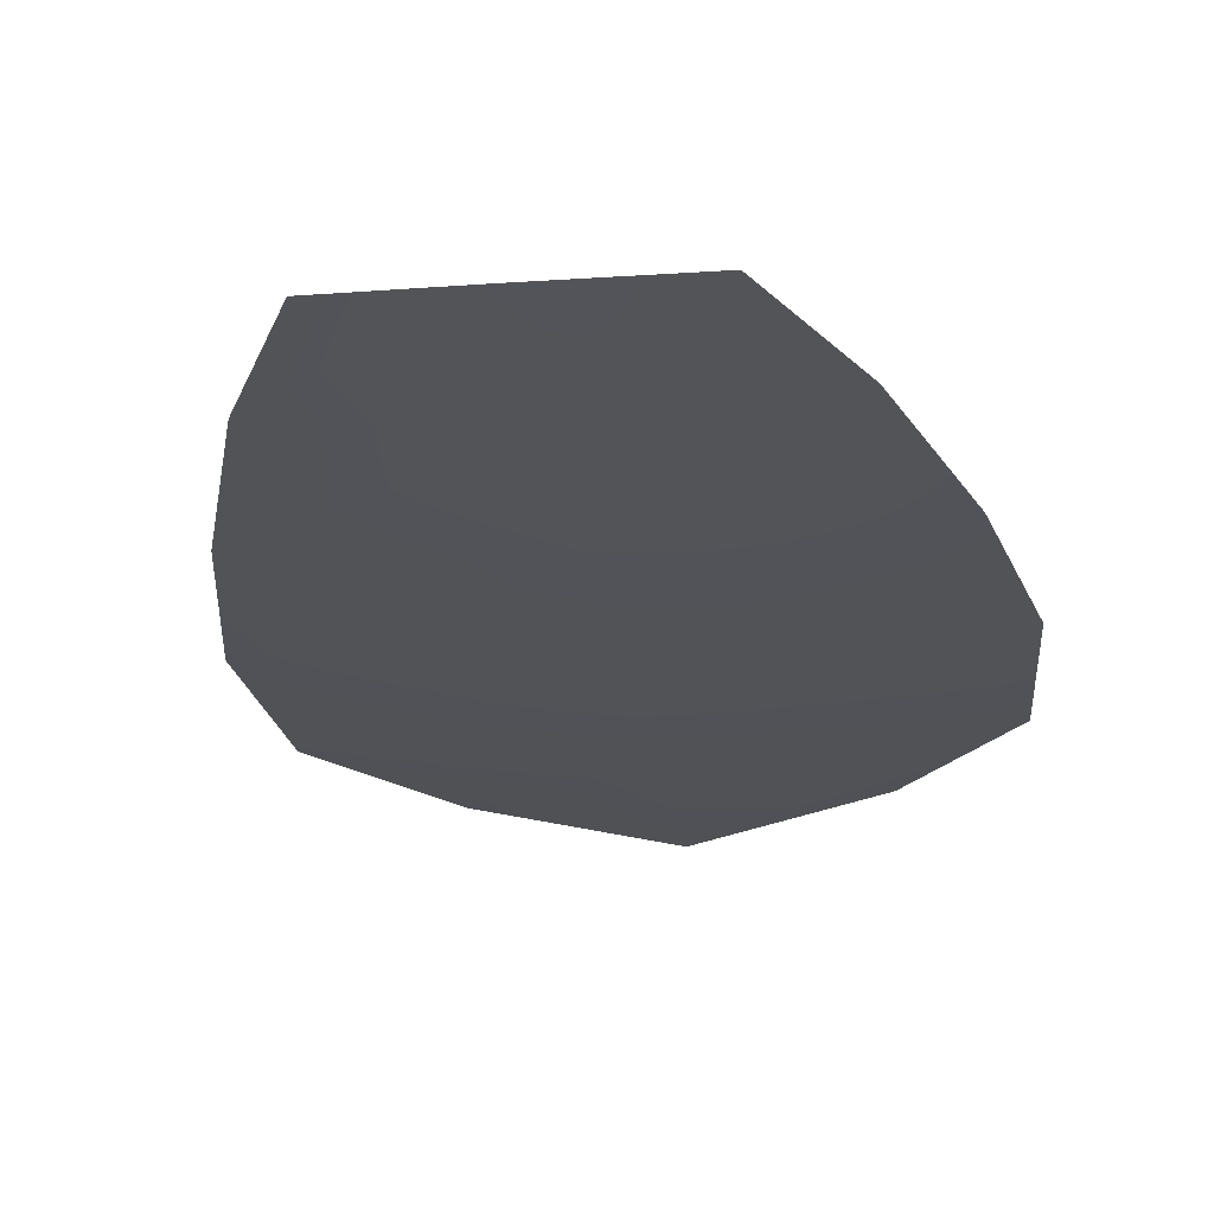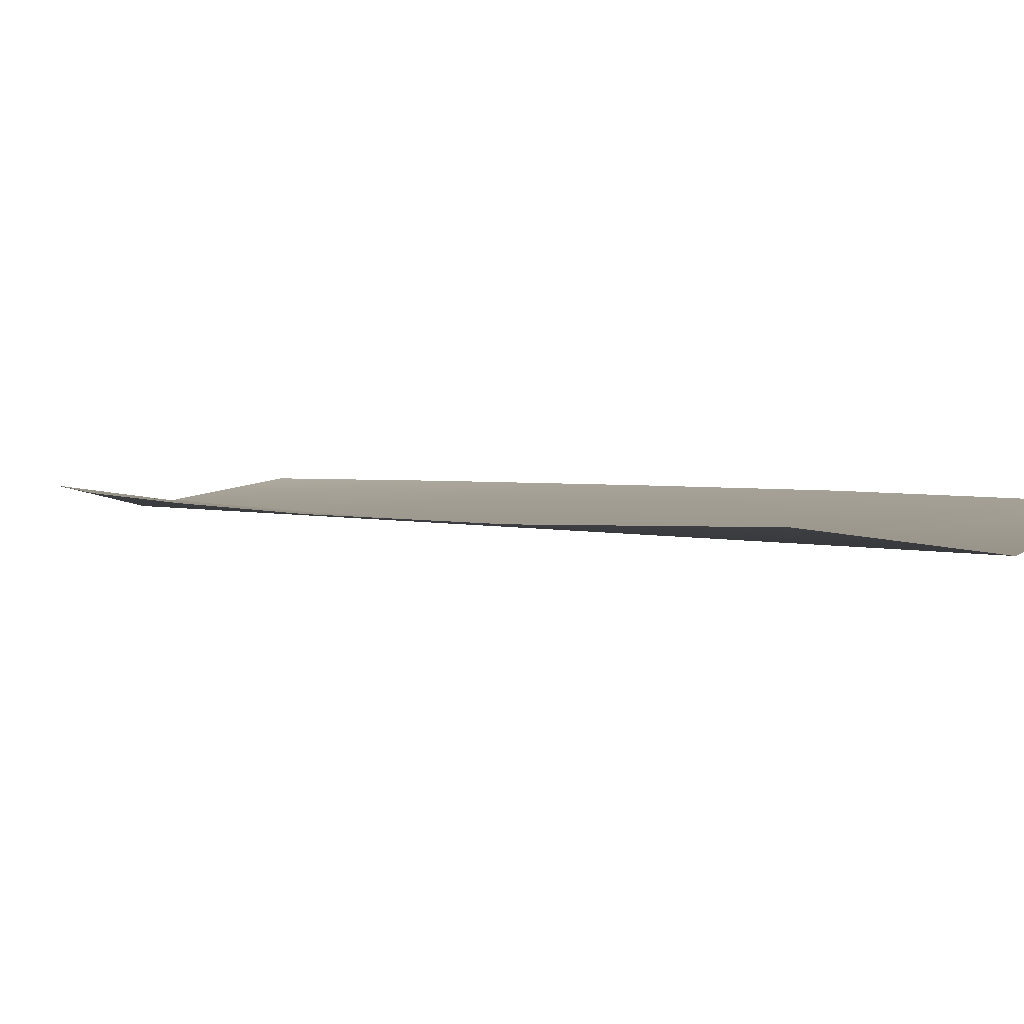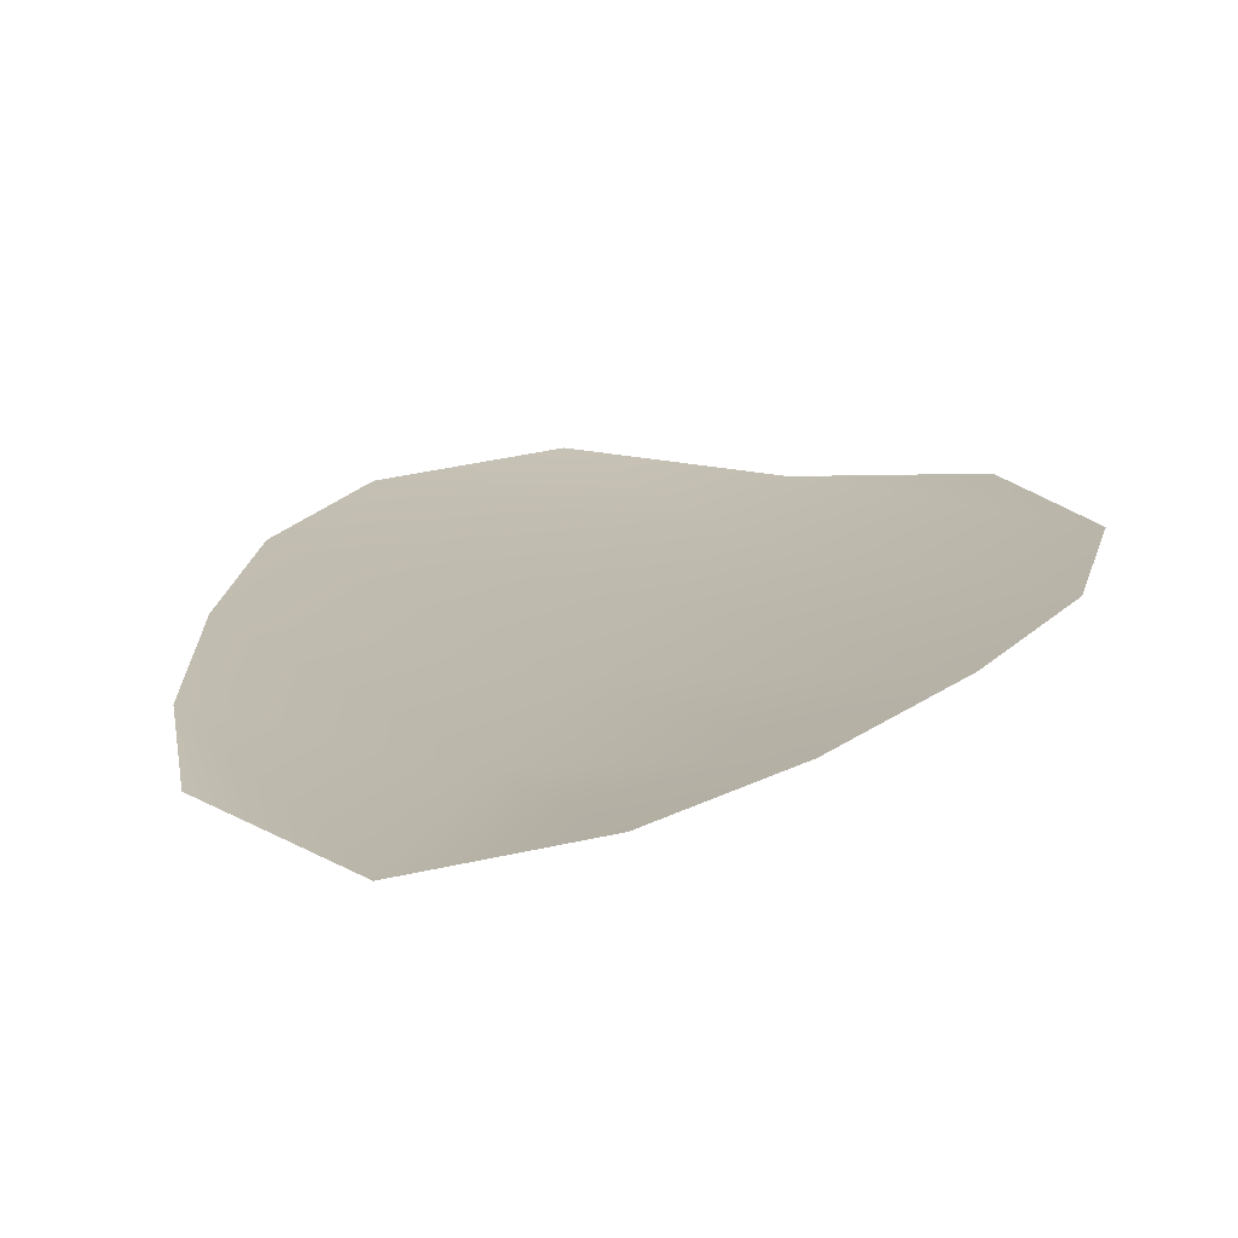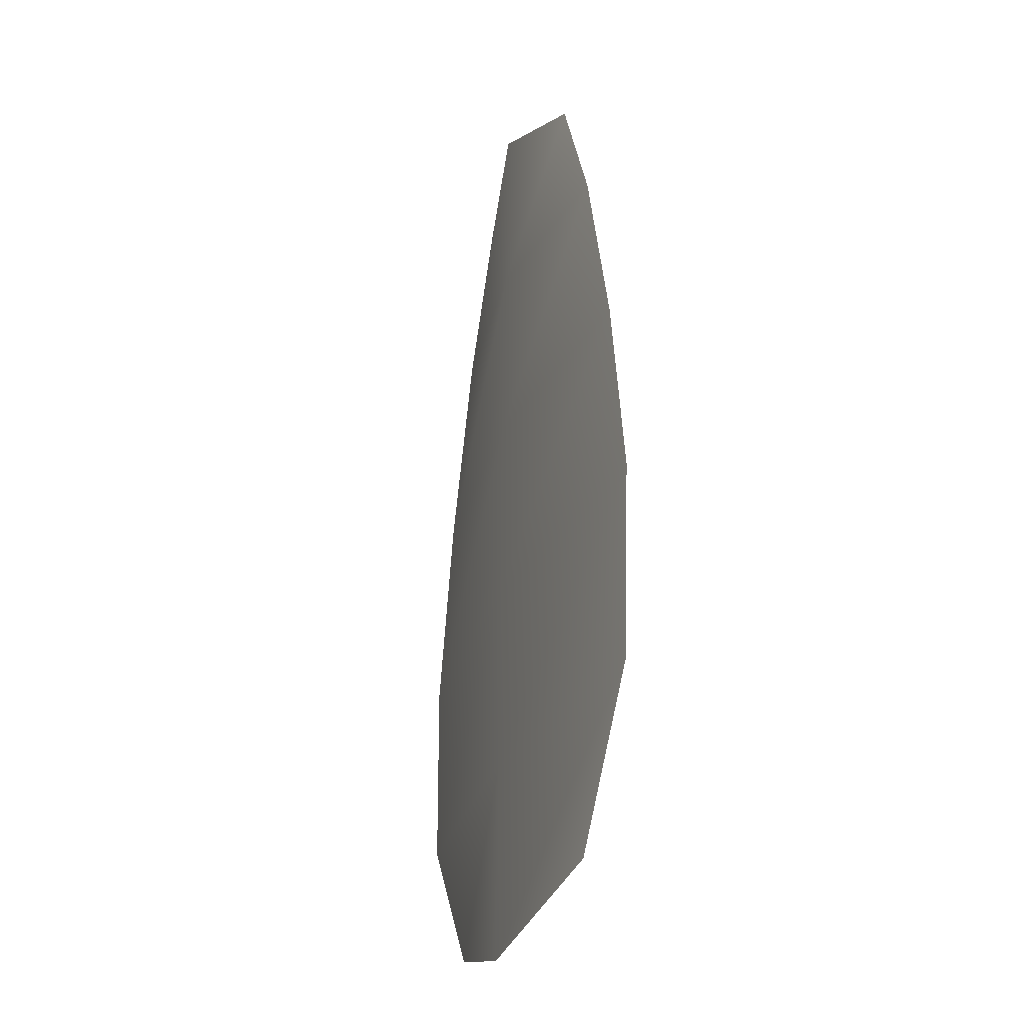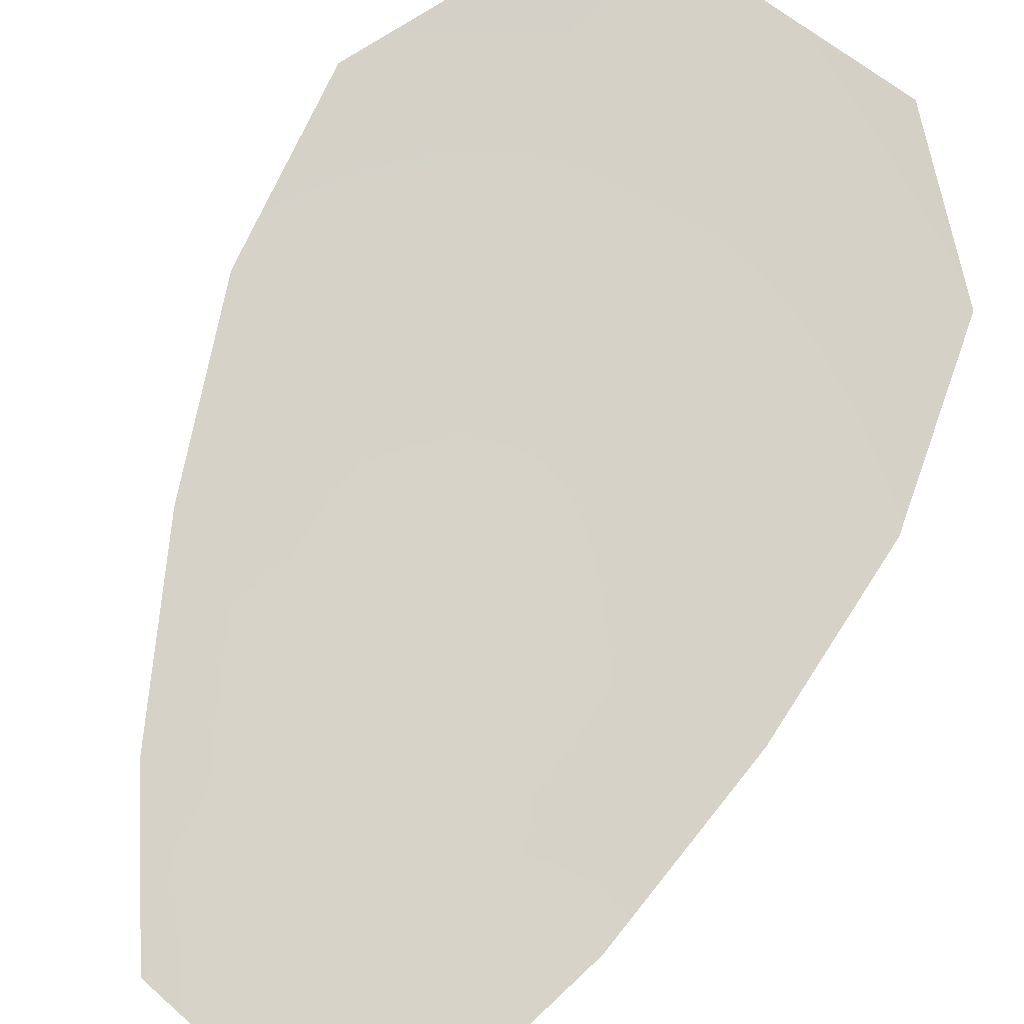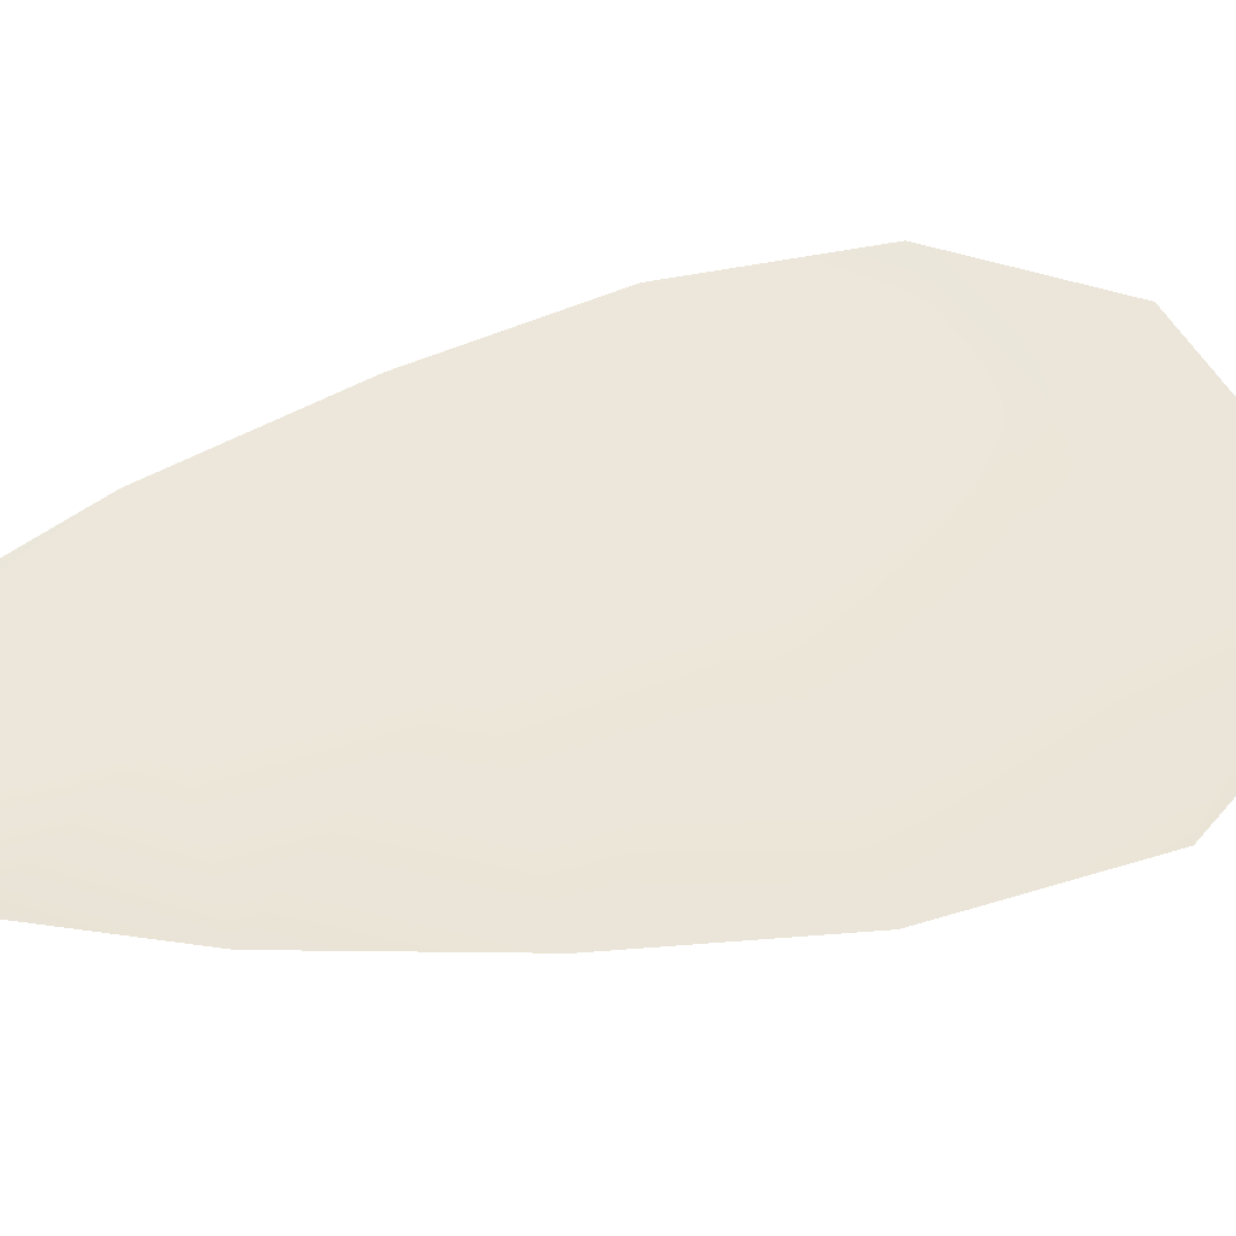
<metadata>
{"format":"obj","ext":"obj","renderer":"f3d","projection":"perspective","resolution":1024,"background":"white","views":[{"elev":-22.0,"azim":-170.9,"up":"+Z"},{"elev":2.8,"azim":-41.4,"up":"+Z"},{"elev":15.3,"azim":-162.5,"up":"+Z"},{"elev":-30.7,"azim":-109.4,"up":"+Y"},{"elev":77.6,"azim":-155.6,"up":"+Z"},{"elev":50.6,"azim":-103.6,"up":"+Z"}]}
</metadata>
<code>
o feather_flight_tertiary_039
v 0.1376 0.1817 0.03141
v 0.1308 0.1814 0.03141
v 0.1396 0.1579 0.03141
v 0.1304 0.1576 0.03141
v 0.1341 0.1828 0.03077
v 0.1351 0.1564 0.03077
v 0.1395 0.1777 0.03141
v 0.1412 0.1725 0.03141
v 0.1424 0.1673 0.03141
v 0.1423 0.162 0.03141
v 0.1274 0.1615 0.03141
v 0.127 0.1667 0.03141
v 0.1278 0.172 0.03141
v 0.1291 0.1773 0.03141
v 0.1343 0.1775 0.03077
v 0.1345 0.1723 0.03077
v 0.1347 0.167 0.03077
v 0.1349 0.1618 0.03077
f 18 10 3 6
f 11 18 6 4
f 5 1 7 15
f 15 7 8 16
f 16 8 9 17
f 17 9 10 18
f 2 5 15 14
f 14 15 16 13
f 13 16 17 12
f 12 17 18 11

</code>
